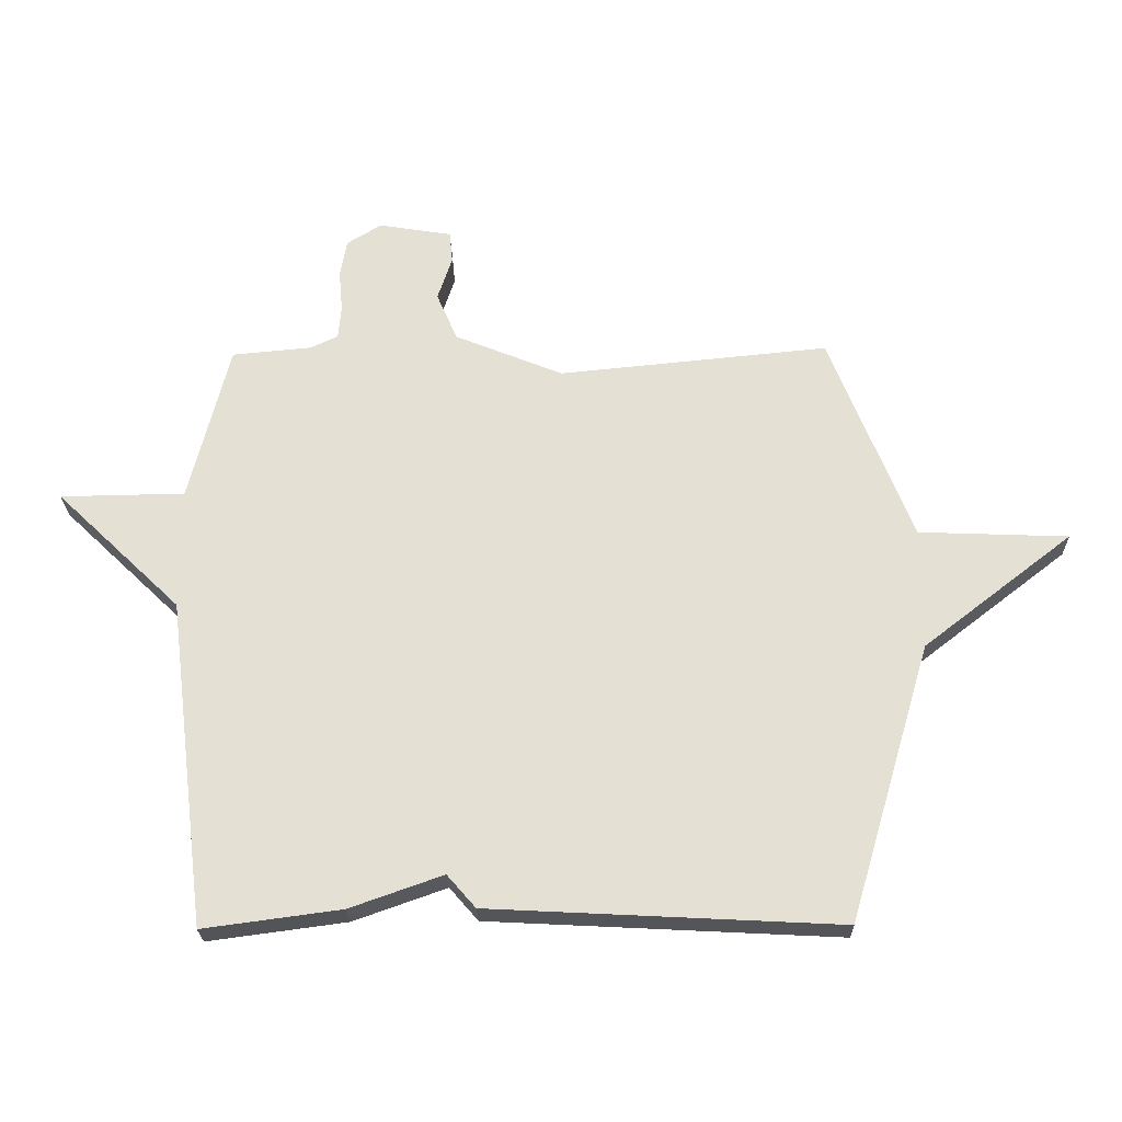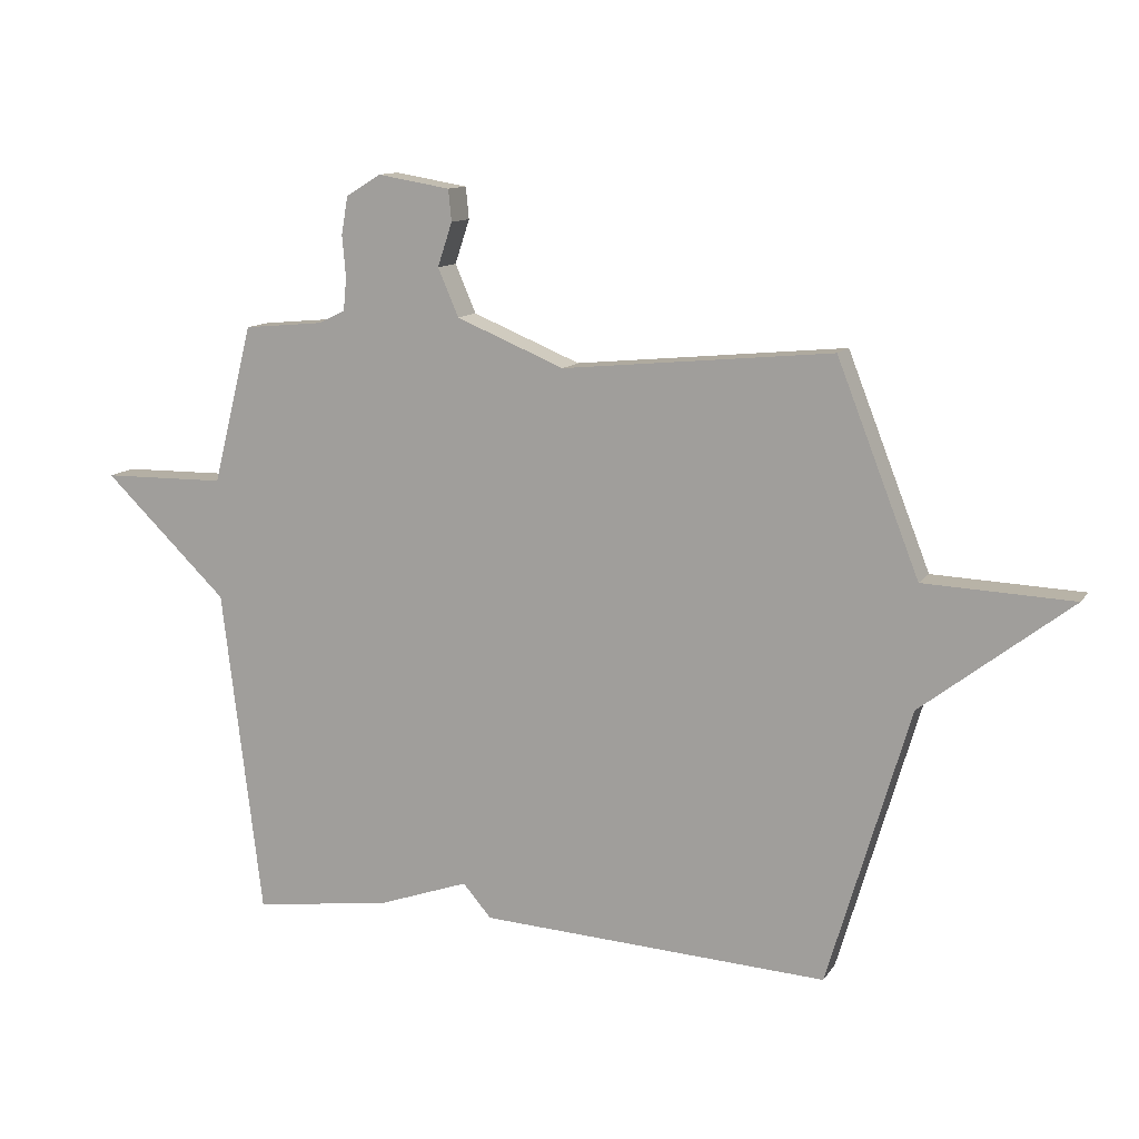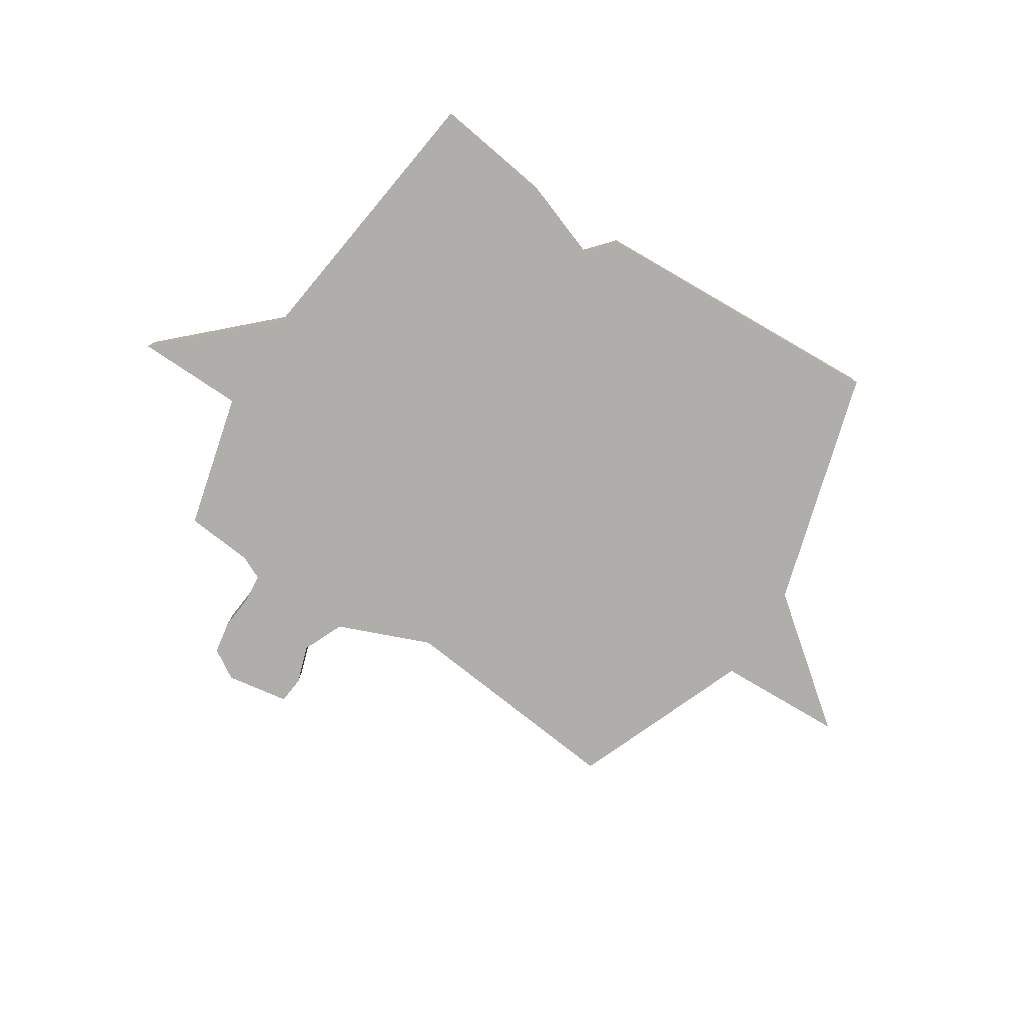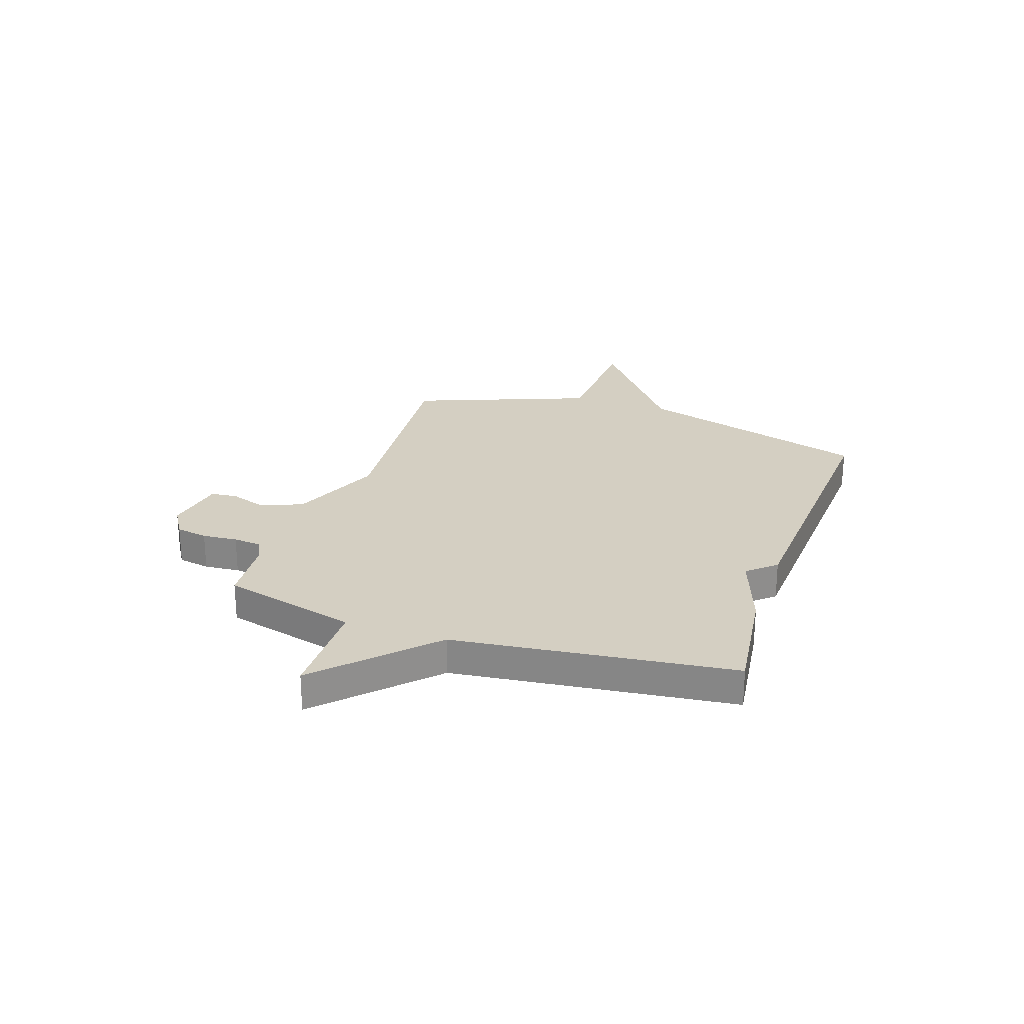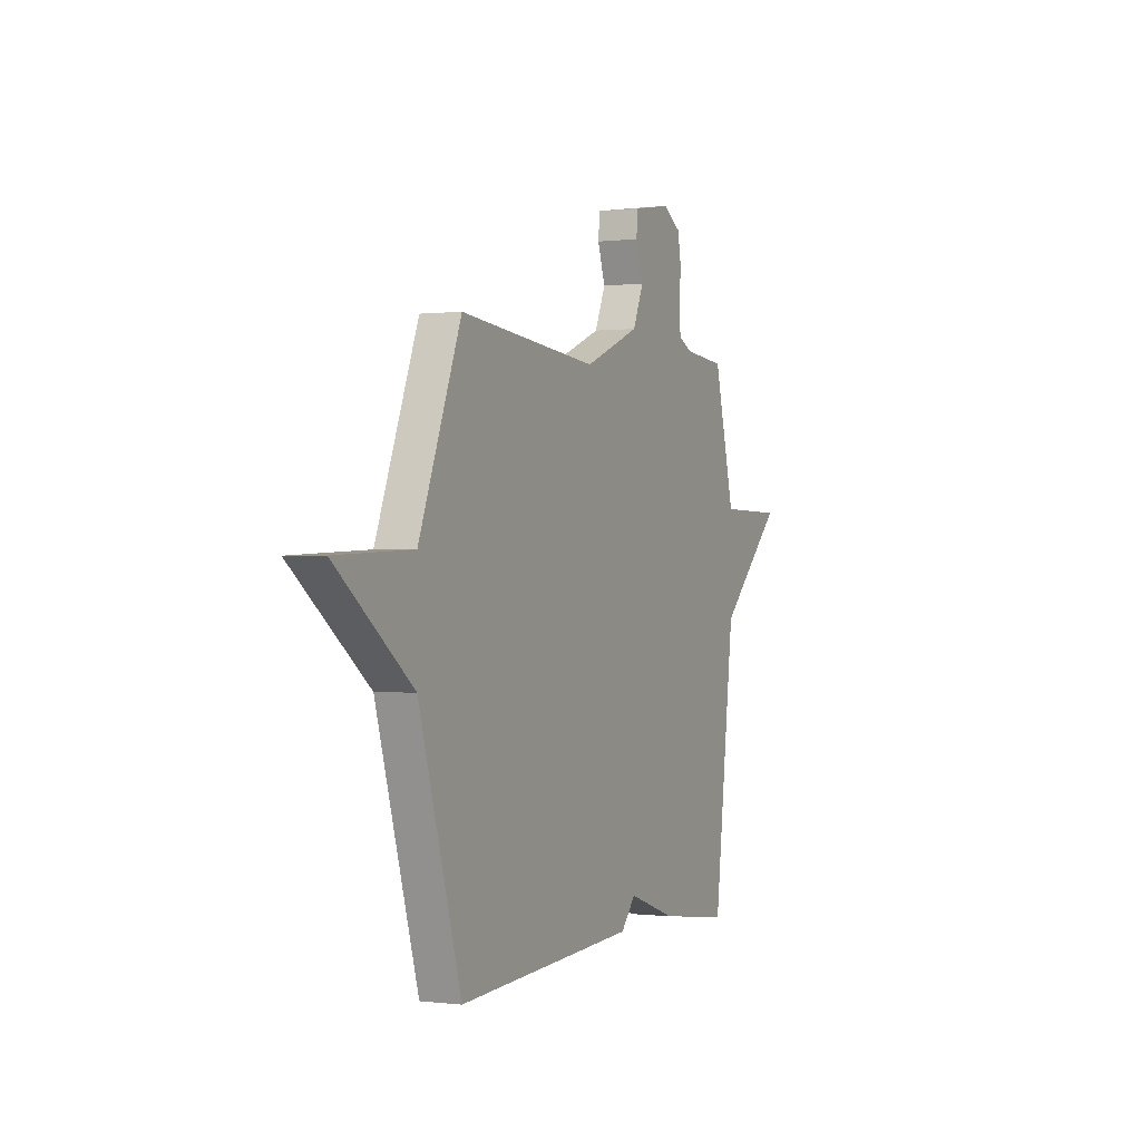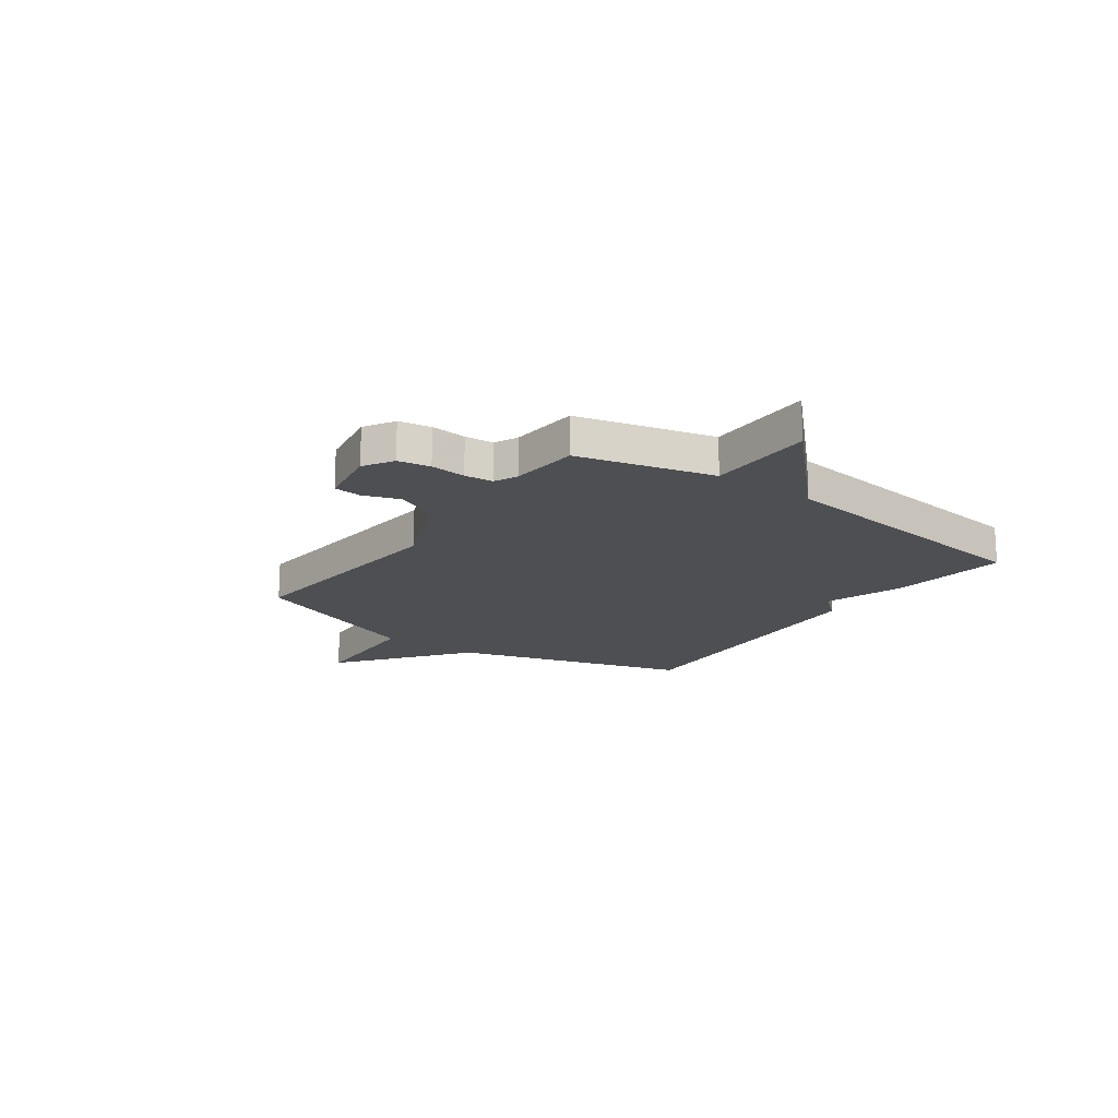
<metadata>
{"format":"obj","ext":"obj","renderer":"f3d","projection":"perspective","resolution":1024,"background":"white","views":[{"elev":-24.4,"azim":-178.7,"up":"+Z"},{"elev":11.8,"azim":-159.0,"up":"+Z"},{"elev":-77.9,"azim":147.0,"up":"+Y"},{"elev":25.4,"azim":109.0,"up":"+Y"},{"elev":-0.0,"azim":-65.0,"up":"+Z"},{"elev":-17.6,"azim":54.5,"up":"+Y"}]}
</metadata>
<code>
v -0.5 0.07 0.5
v -0.056 0.07 0.457
v 0.122 0.07 0.53
v 0.156 0.07 0.609
v 0.132 0.07 0.681
v 0.137 0.07 0.733
v 0.257 0.07 0.753
v 0.314 0.07 0.718
v 0.325 0.07 0.656
v 0.319 0.07 0.588
v 0.324 0.07 0.533
v 0.369 0.07 0.512
v 0.5 0.07 0.5
v 0.566 0.07 0.239
v 0.771 0.07 0.236
v 0.566 0.07 0.039
v 0.5 0.07 -0.5
v 0.274 0.07 -0.47
v 0.121 0.07 -0.416
v 0.074 0.07 -0.47
v -0.5 0.07 -0.5
v -0.635 0.07 -0.044
v -0.88 0.07 0.146
v -0.635 0.07 0.156
v -0.5 0 0.5
v -0.056 0 0.457
v 0.122 0 0.53
v 0.156 0 0.609
v 0.132 0 0.681
v 0.137 0 0.733
v 0.257 0 0.753
v 0.314 0 0.718
v 0.325 0 0.656
v 0.319 0 0.588
v 0.324 0 0.533
v 0.369 0 0.512
v 0.5 0 0.5
v 0.566 0 0.239
v 0.771 0 0.236
v 0.566 0 0.039
v 0.5 0 -0.5
v 0.274 0 -0.47
v 0.121 0 -0.416
v 0.074 0 -0.47
v -0.5 0 -0.5
v -0.635 0 -0.044
v -0.88 0 0.146
v -0.635 0 0.156
f 22 23 24
f 24 1 2
f 22 24 2
f 21 22 2
f 20 21 2
f 19 20 2
f 19 2 3
f 18 19 3
f 17 18 3
f 16 17 3
f 14 15 16
f 14 16 3
f 13 14 3
f 12 13 3
f 11 12 3 4
f 5 6 7
f 4 5 7
f 11 4 7
f 10 11 7
f 7 8 9 10
f 48 47 46
f 26 25 48
f 26 48 46
f 26 46 45
f 26 45 44
f 26 44 43
f 27 26 43
f 27 43 42
f 27 42 41
f 27 41 40
f 40 39 38
f 27 40 38
f 27 38 37
f 27 37 36
f 28 27 36 35
f 31 30 29
f 31 29 28
f 31 28 35
f 31 35 34
f 34 33 32 31
f 1 25 26 2
f 2 26 27 3
f 3 27 28 4
f 4 28 29 5
f 5 29 30 6
f 6 30 31 7
f 7 31 32 8
f 8 32 33 9
f 9 33 34 10
f 10 34 35 11
f 11 35 36 12
f 12 36 37 13
f 13 37 38 14
f 14 38 39 15
f 15 39 40 16
f 16 40 41 17
f 17 41 42 18
f 18 42 43 19
f 19 43 44 20
f 20 44 45 21
f 21 45 46 22
f 22 46 47 23
f 23 47 48 24
f 24 48 25 1

</code>
